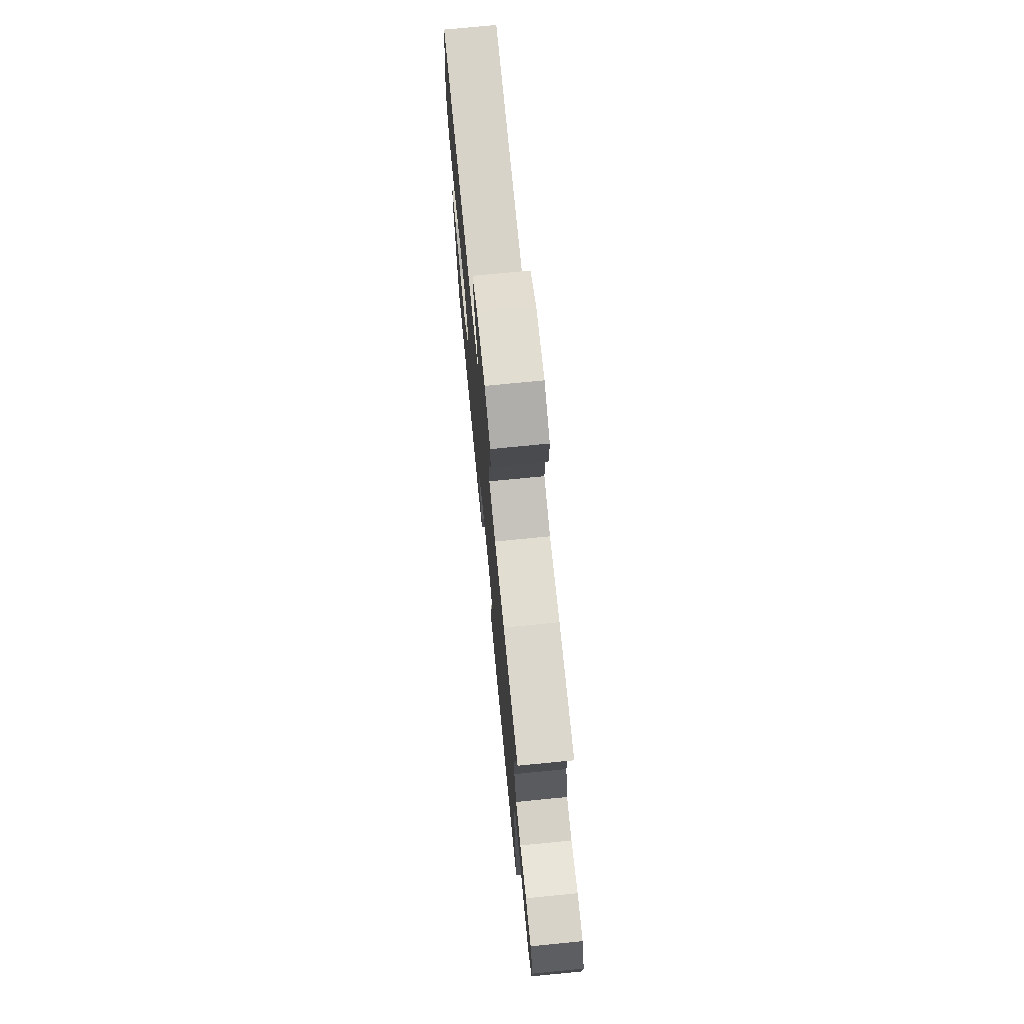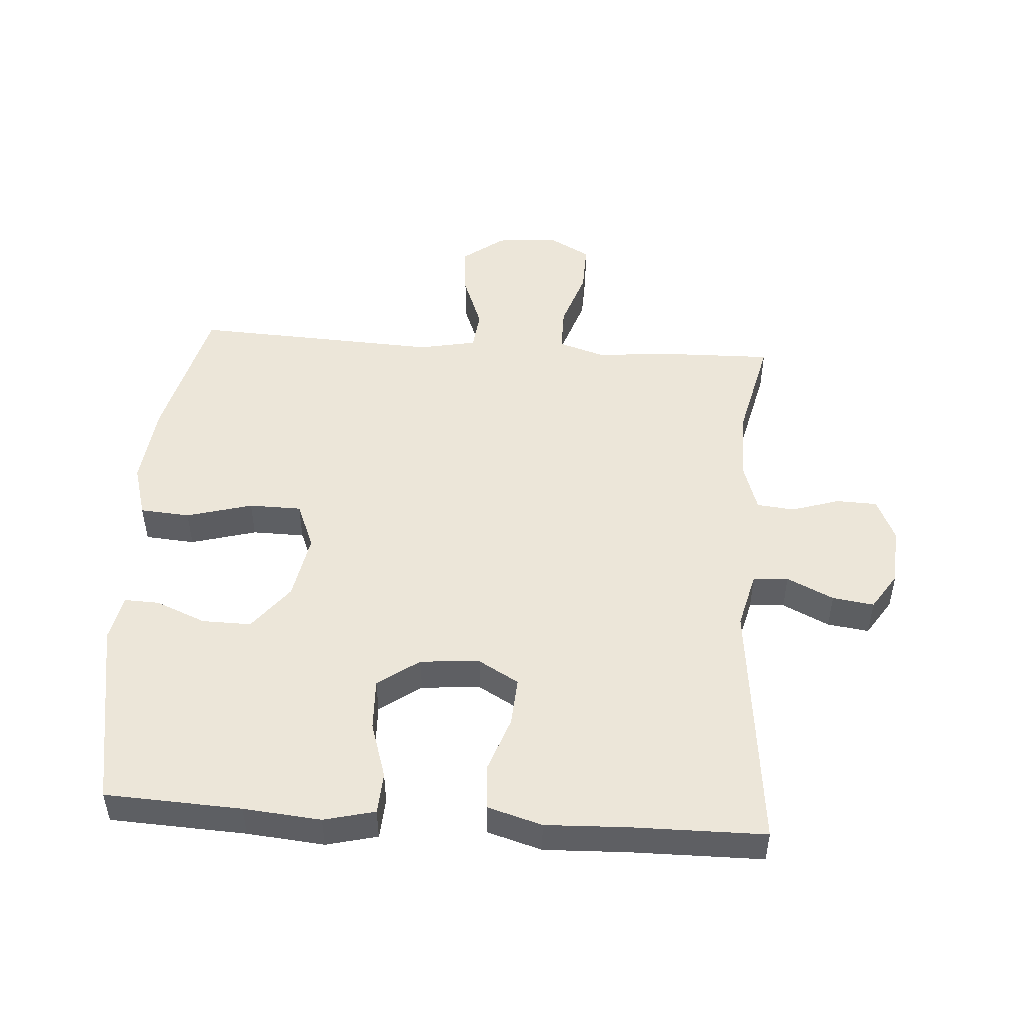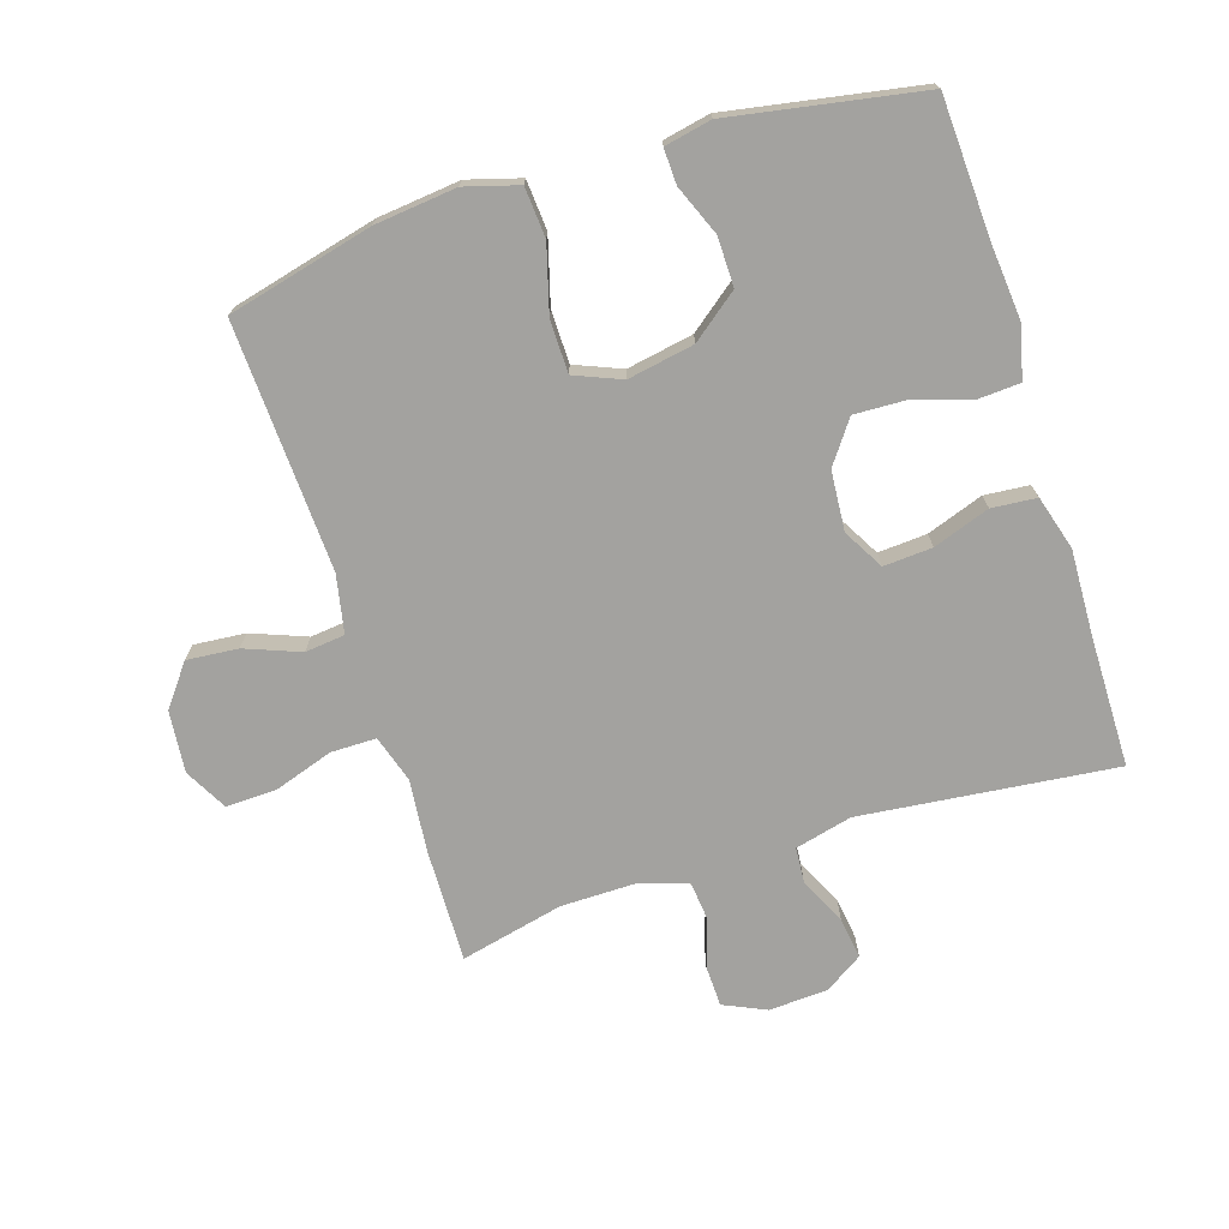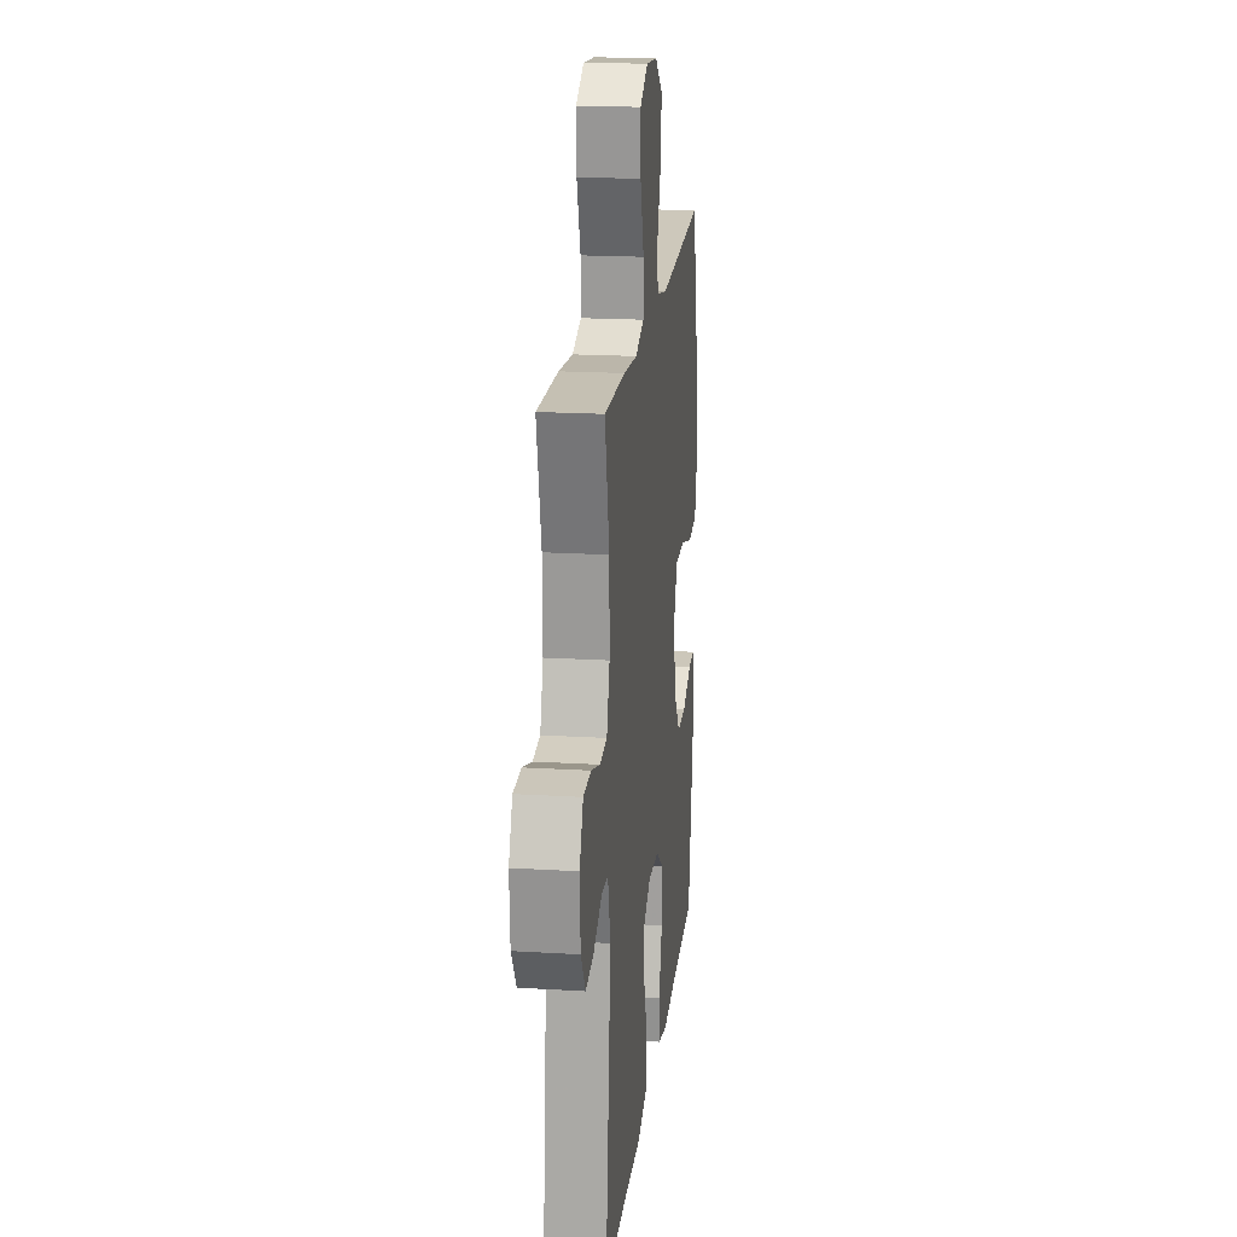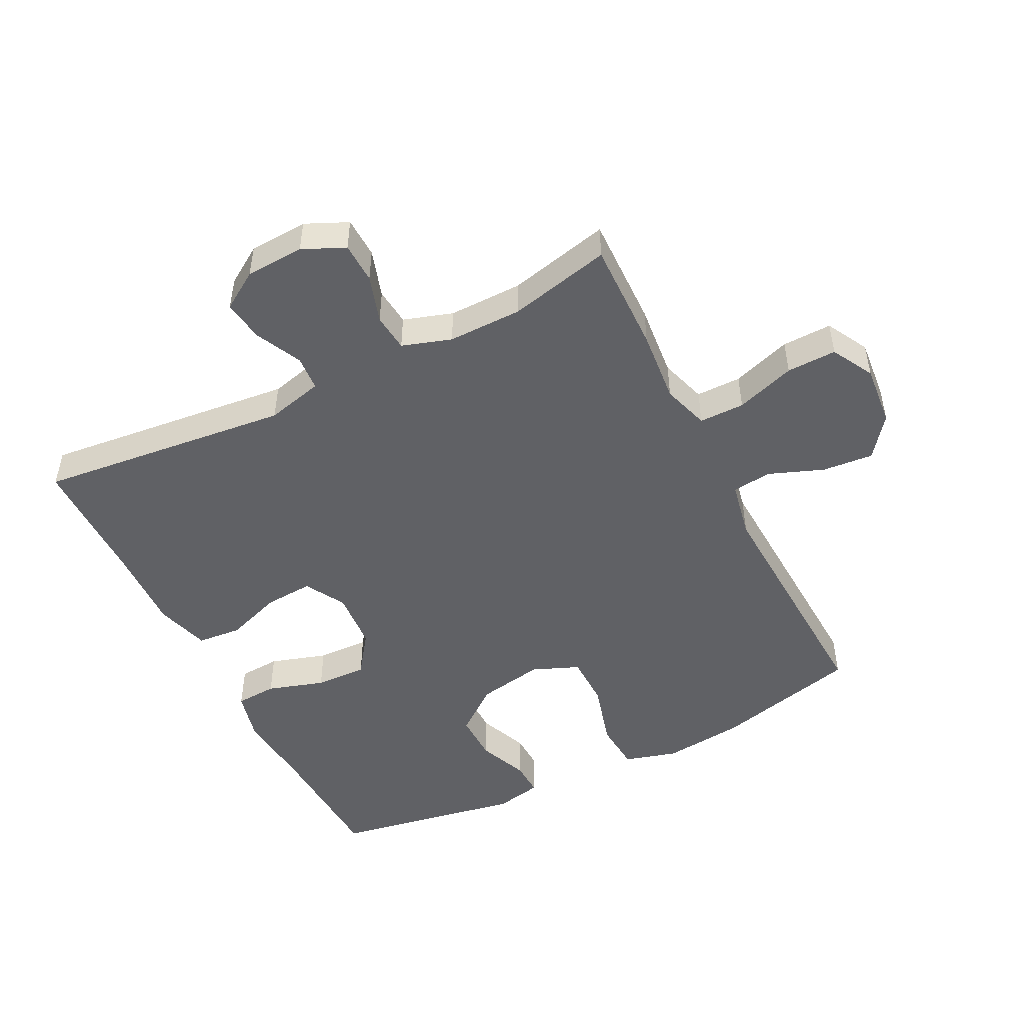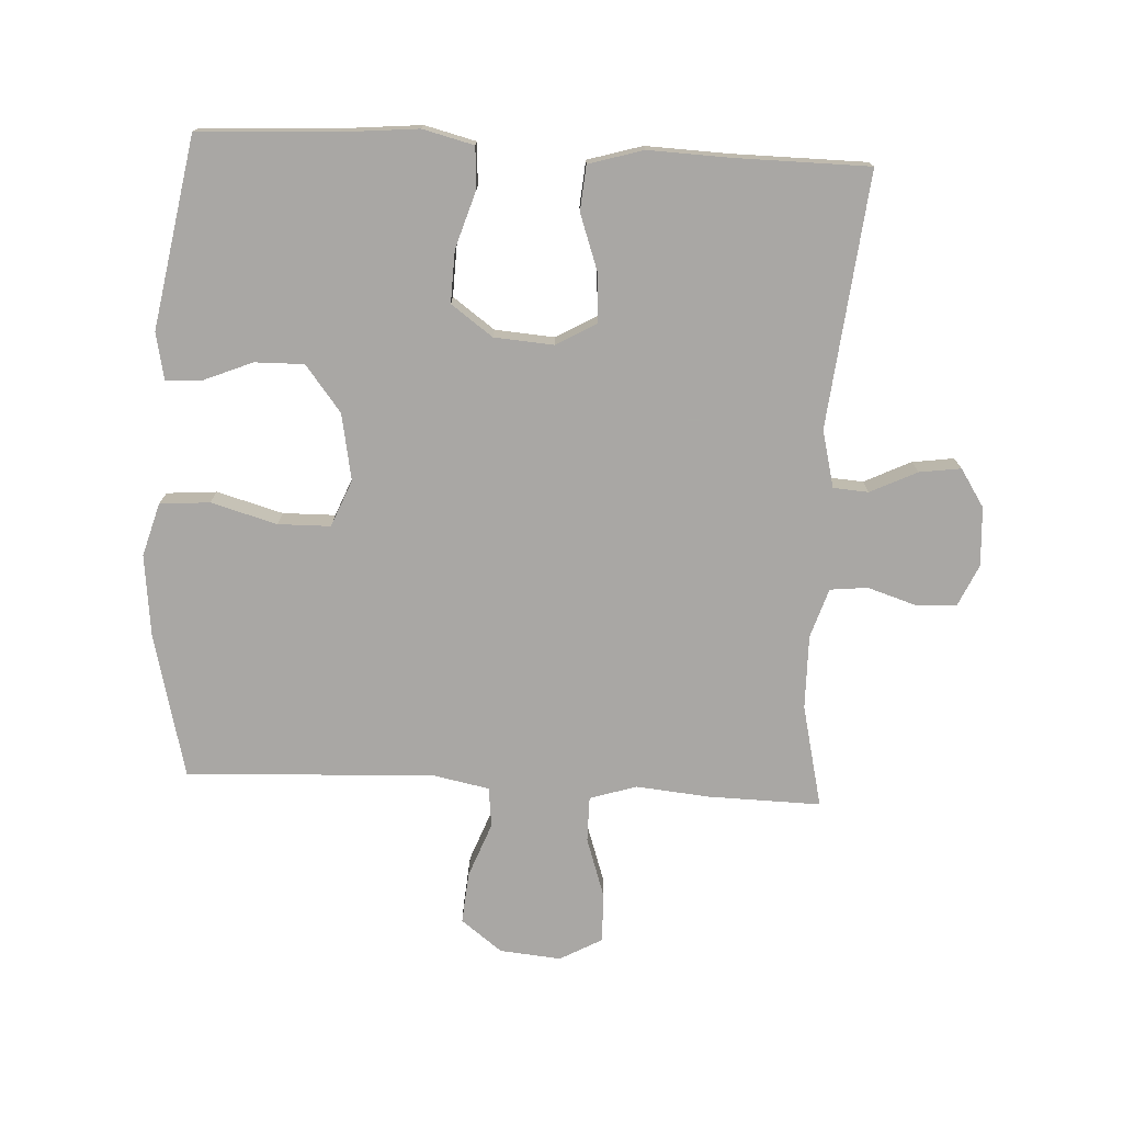
<metadata>
{"format":"obj","ext":"obj","renderer":"f3d","projection":"perspective","resolution":1024,"background":"white","views":[{"elev":74.1,"azim":-95.6,"up":"+Z"},{"elev":49.3,"azim":-176.0,"up":"+Y"},{"elev":-72.5,"azim":107.6,"up":"+Y"},{"elev":19.4,"azim":-83.5,"up":"+Z"},{"elev":-49.0,"azim":-63.2,"up":"+Y"},{"elev":-74.8,"azim":177.1,"up":"+Y"}]}
</metadata>
<code>
v -0.5 0.07 -0.5
v -0.457 0.07 -0.103
v -0.479 0.07 -0.014
v -0.534 0.07 -0.01
v -0.607 0.07 -0.045
v -0.672 0.07 -0.054
v -0.71 0.07 0.005
v -0.715 0.07 0.097
v -0.685 0.07 0.163
v -0.621 0.07 0.165
v -0.546 0.07 0.141
v -0.487 0.07 0.147
v -0.462 0.07 0.224
v -0.463 0.07 0.34
v -0.5 0.07 0.5
v -0.324 0.07 0.496
v -0.209 0.07 0.485
v -0.136 0.07 0.508
v -0.136 0.07 0.579
v -0.167 0.07 0.672
v -0.169 0.07 0.75
v -0.103 0.07 0.786
v -0.007 0.07 0.777
v 0.057 0.07 0.728
v 0.05 0.07 0.648
v 0.017 0.07 0.562
v 0.024 0.07 0.5
v 0.114 0.07 0.482
v 0.5 0.07 0.5
v 0.556 0.07 0.274
v 0.57 0.07 0.146
v 0.546 0.07 0.063
v 0.468 0.07 0.057
v 0.365 0.07 0.086
v 0.283 0.07 0.085
v 0.253 0.07 0.012
v 0.272 0.07 -0.092
v 0.328 0.07 -0.164
v 0.405 0.07 -0.163
v 0.483 0.07 -0.131
v 0.538 0.07 -0.129
v 0.553 0.07 -0.202
v 0.5 0.07 -0.5
v 0.287 0.07 -0.51
v 0.166 0.07 -0.521
v 0.086 0.07 -0.501
v 0.082 0.07 -0.436
v 0.11 0.07 -0.347
v 0.113 0.07 -0.266
v 0.048 0.07 -0.219
v -0.045 0.07 -0.212
v -0.108 0.07 -0.248
v -0.103 0.07 -0.324
v -0.072 0.07 -0.412
v -0.078 0.07 -0.482
v -0.163 0.07 -0.507
v -0.293 0.07 -0.502
v -0.5 0 -0.5
v -0.457 0 -0.103
v -0.479 0 -0.014
v -0.534 0 -0.01
v -0.607 0 -0.045
v -0.672 0 -0.054
v -0.71 0 0.005
v -0.715 0 0.097
v -0.685 0 0.163
v -0.621 0 0.165
v -0.546 0 0.141
v -0.487 0 0.147
v -0.462 0 0.224
v -0.463 0 0.34
v -0.5 0 0.5
v -0.324 0 0.496
v -0.209 0 0.485
v -0.136 0 0.508
v -0.136 0 0.579
v -0.167 0 0.672
v -0.169 0 0.75
v -0.103 0 0.786
v -0.007 0 0.777
v 0.057 0 0.728
v 0.05 0 0.648
v 0.017 0 0.562
v 0.024 0 0.5
v 0.114 0 0.482
v 0.5 0 0.5
v 0.556 0 0.274
v 0.57 0 0.146
v 0.546 0 0.063
v 0.468 0 0.057
v 0.365 0 0.086
v 0.283 0 0.085
v 0.253 0 0.012
v 0.272 0 -0.092
v 0.328 0 -0.164
v 0.405 0 -0.163
v 0.483 0 -0.131
v 0.538 0 -0.129
v 0.553 0 -0.202
v 0.5 0 -0.5
v 0.287 0 -0.51
v 0.166 0 -0.521
v 0.086 0 -0.501
v 0.082 0 -0.436
v 0.11 0 -0.347
v 0.113 0 -0.266
v 0.048 0 -0.219
v -0.045 0 -0.212
v -0.108 0 -0.248
v -0.103 0 -0.324
v -0.072 0 -0.412
v -0.078 0 -0.482
v -0.163 0 -0.507
v -0.293 0 -0.502
f 55 56 57
f 54 55 57
f 53 54 57
f 57 1 2
f 53 57 2
f 52 53 2
f 51 52 2 3
f 50 51 3
f 46 47 48
f 45 46 48
f 44 45 48
f 43 44 48
f 42 43 48
f 41 42 48
f 40 41 48
f 39 40 48
f 38 39 48 49
f 37 38 49 50
f 32 33 34
f 31 32 34
f 30 31 34
f 29 30 34
f 28 29 34
f 27 28 34 35
f 24 25 26
f 23 24 26
f 22 23 26
f 21 22 26
f 20 21 26
f 19 20 26
f 18 19 26 27
f 27 35 36
f 18 27 36
f 17 18 36
f 36 37 50
f 17 36 50
f 16 17 50
f 15 16 50
f 14 15 50
f 9 10 11
f 8 9 11
f 7 8 11
f 6 7 11
f 5 6 11
f 4 5 11
f 3 4 11 12
f 13 14 50
f 3 12 13 50
f 114 113 112
f 114 112 111
f 114 111 110
f 59 58 114
f 59 114 110
f 59 110 109
f 60 59 109 108
f 60 108 107
f 105 104 103
f 105 103 102
f 105 102 101
f 105 101 100
f 105 100 99
f 105 99 98
f 105 98 97
f 105 97 96
f 106 105 96 95
f 107 106 95 94
f 91 90 89
f 91 89 88
f 91 88 87
f 91 87 86
f 91 86 85
f 92 91 85 84
f 83 82 81
f 83 81 80
f 83 80 79
f 83 79 78
f 83 78 77
f 83 77 76
f 84 83 76 75
f 93 92 84
f 93 84 75
f 93 75 74
f 107 94 93
f 107 93 74
f 107 74 73
f 107 73 72
f 107 72 71
f 68 67 66
f 68 66 65
f 68 65 64
f 68 64 63
f 68 63 62
f 68 62 61
f 69 68 61 60
f 107 71 70
f 107 70 69 60
f 1 58 59 2
f 2 59 60 3
f 3 60 61 4
f 4 61 62 5
f 5 62 63 6
f 6 63 64 7
f 7 64 65 8
f 8 65 66 9
f 9 66 67 10
f 10 67 68 11
f 11 68 69 12
f 12 69 70 13
f 13 70 71 14
f 14 71 72 15
f 15 72 73 16
f 16 73 74 17
f 17 74 75 18
f 18 75 76 19
f 19 76 77 20
f 20 77 78 21
f 21 78 79 22
f 22 79 80 23
f 23 80 81 24
f 24 81 82 25
f 25 82 83 26
f 26 83 84 27
f 27 84 85 28
f 28 85 86 29
f 29 86 87 30
f 30 87 88 31
f 31 88 89 32
f 32 89 90 33
f 33 90 91 34
f 34 91 92 35
f 35 92 93 36
f 36 93 94 37
f 37 94 95 38
f 38 95 96 39
f 39 96 97 40
f 40 97 98 41
f 41 98 99 42
f 42 99 100 43
f 43 100 101 44
f 44 101 102 45
f 45 102 103 46
f 46 103 104 47
f 47 104 105 48
f 48 105 106 49
f 49 106 107 50
f 50 107 108 51
f 51 108 109 52
f 52 109 110 53
f 53 110 111 54
f 54 111 112 55
f 55 112 113 56
f 56 113 114 57
f 57 114 58 1

</code>
